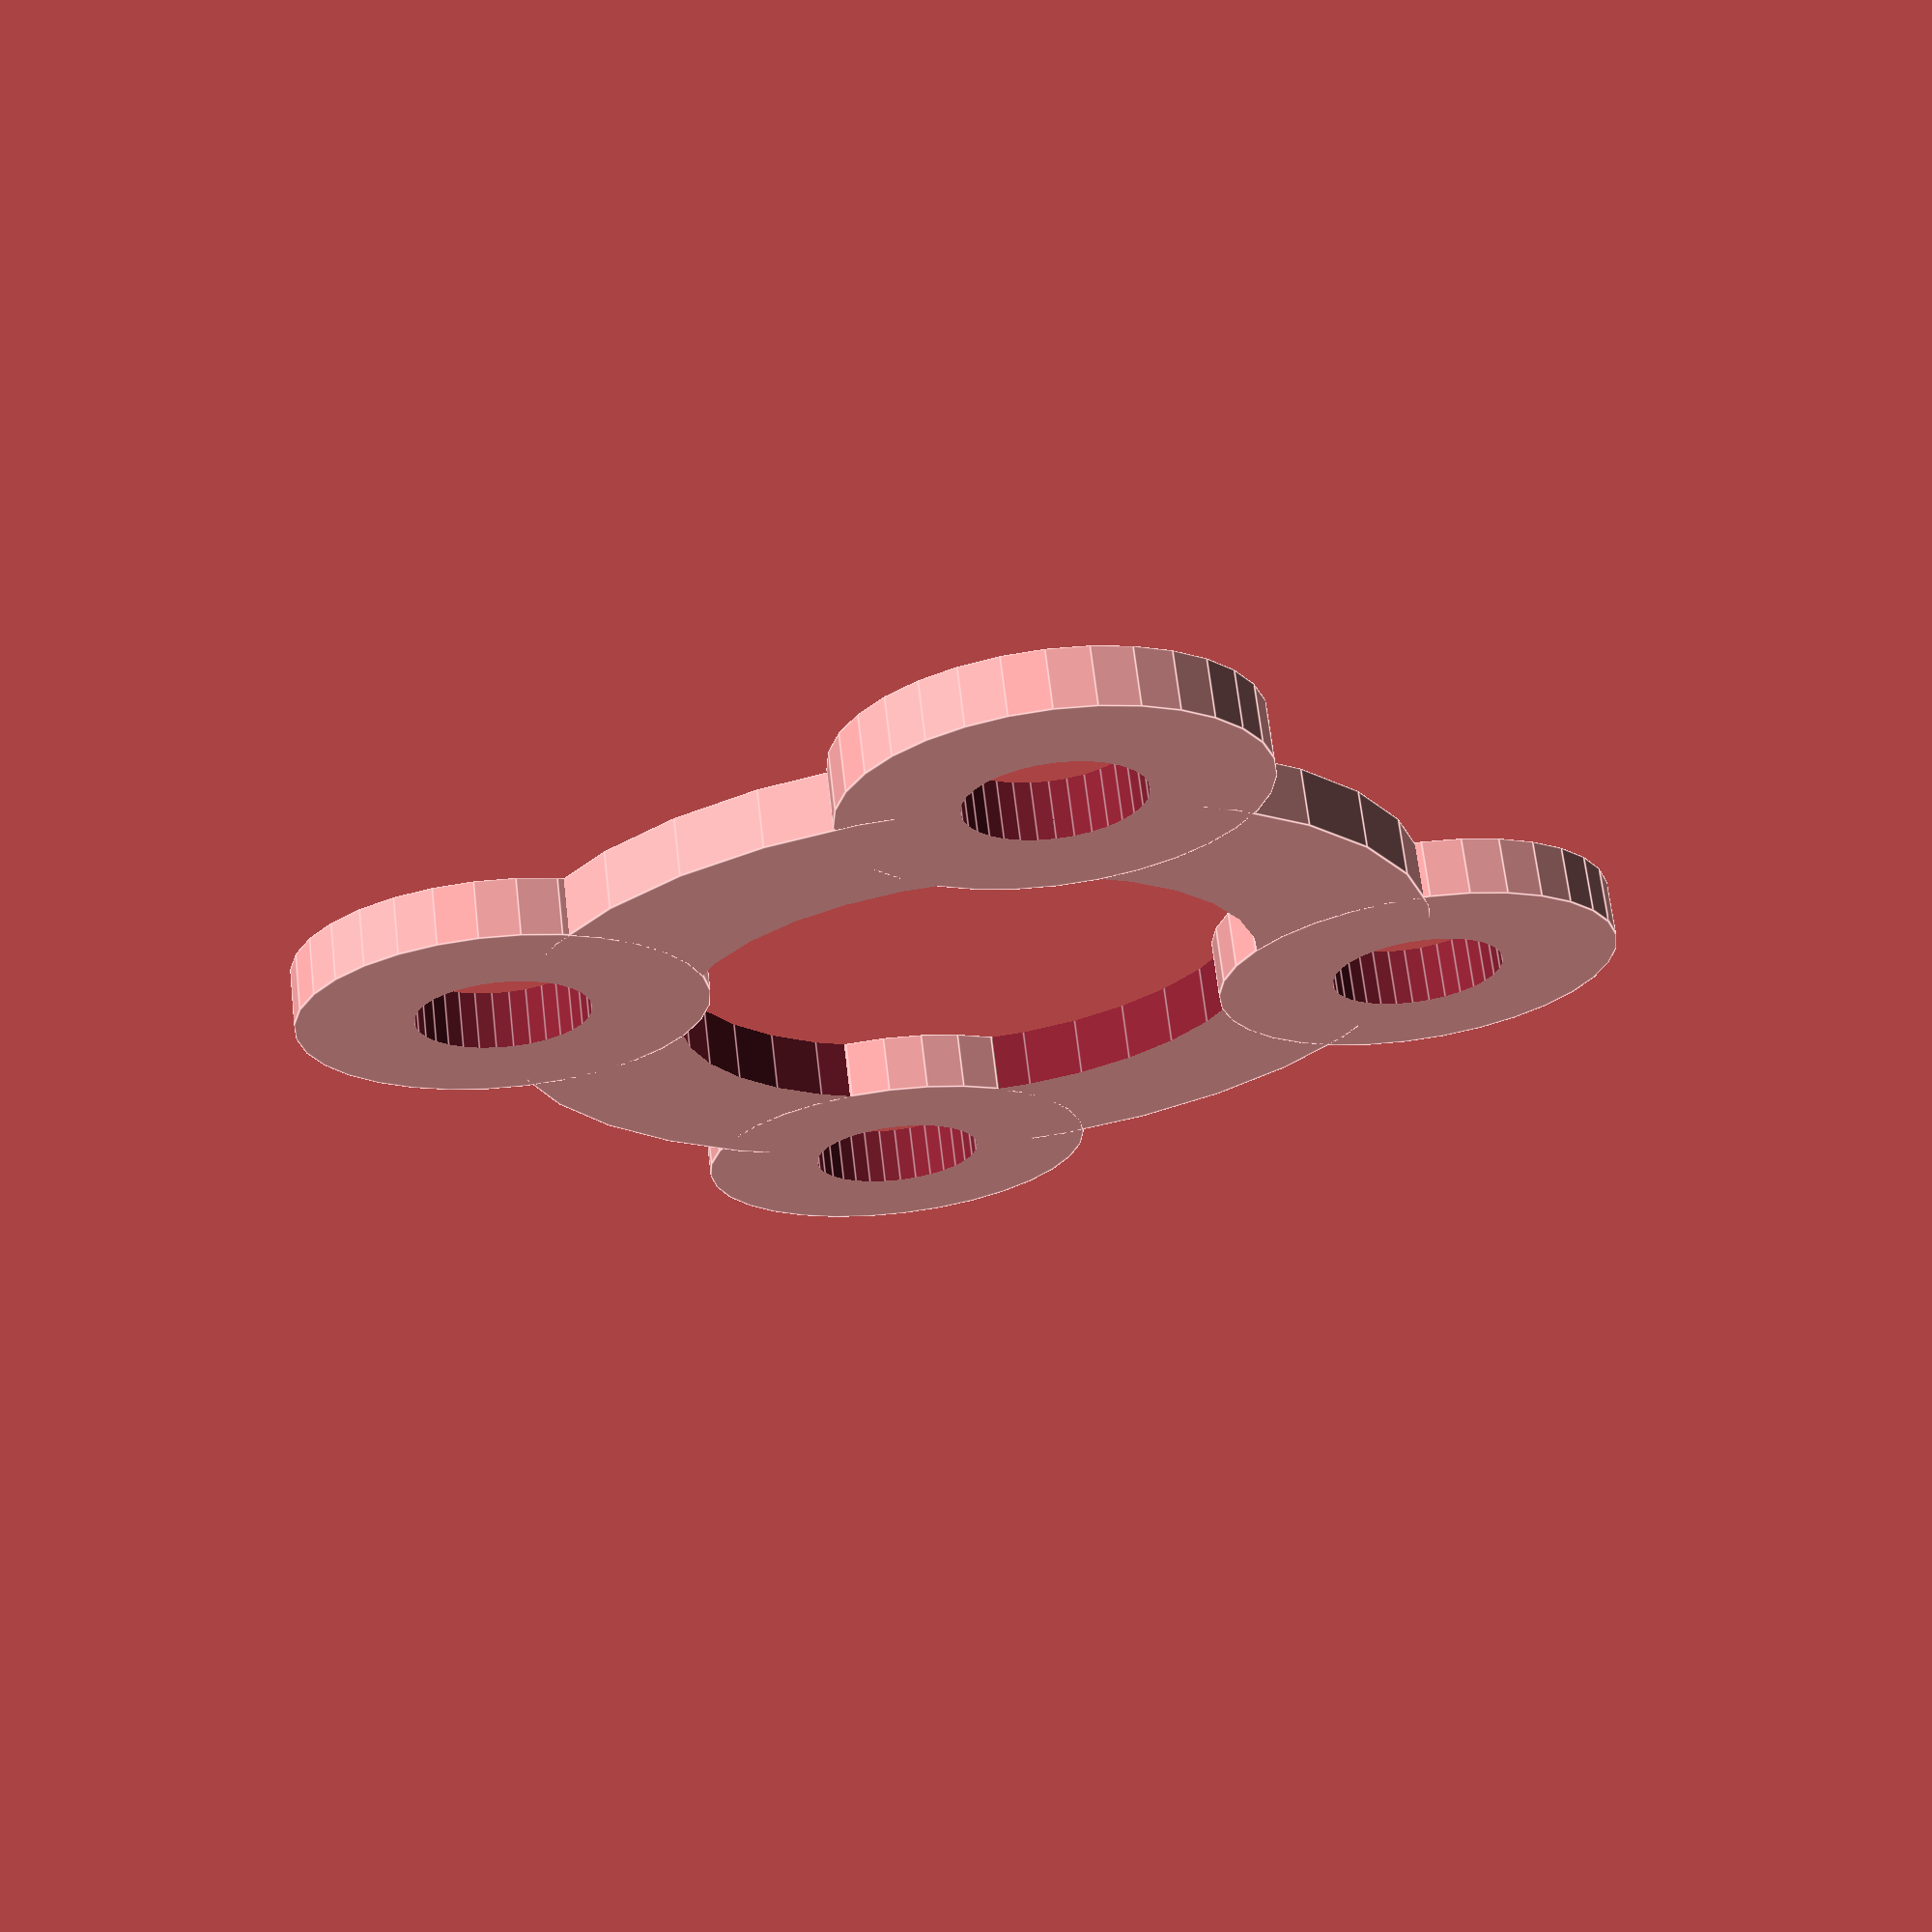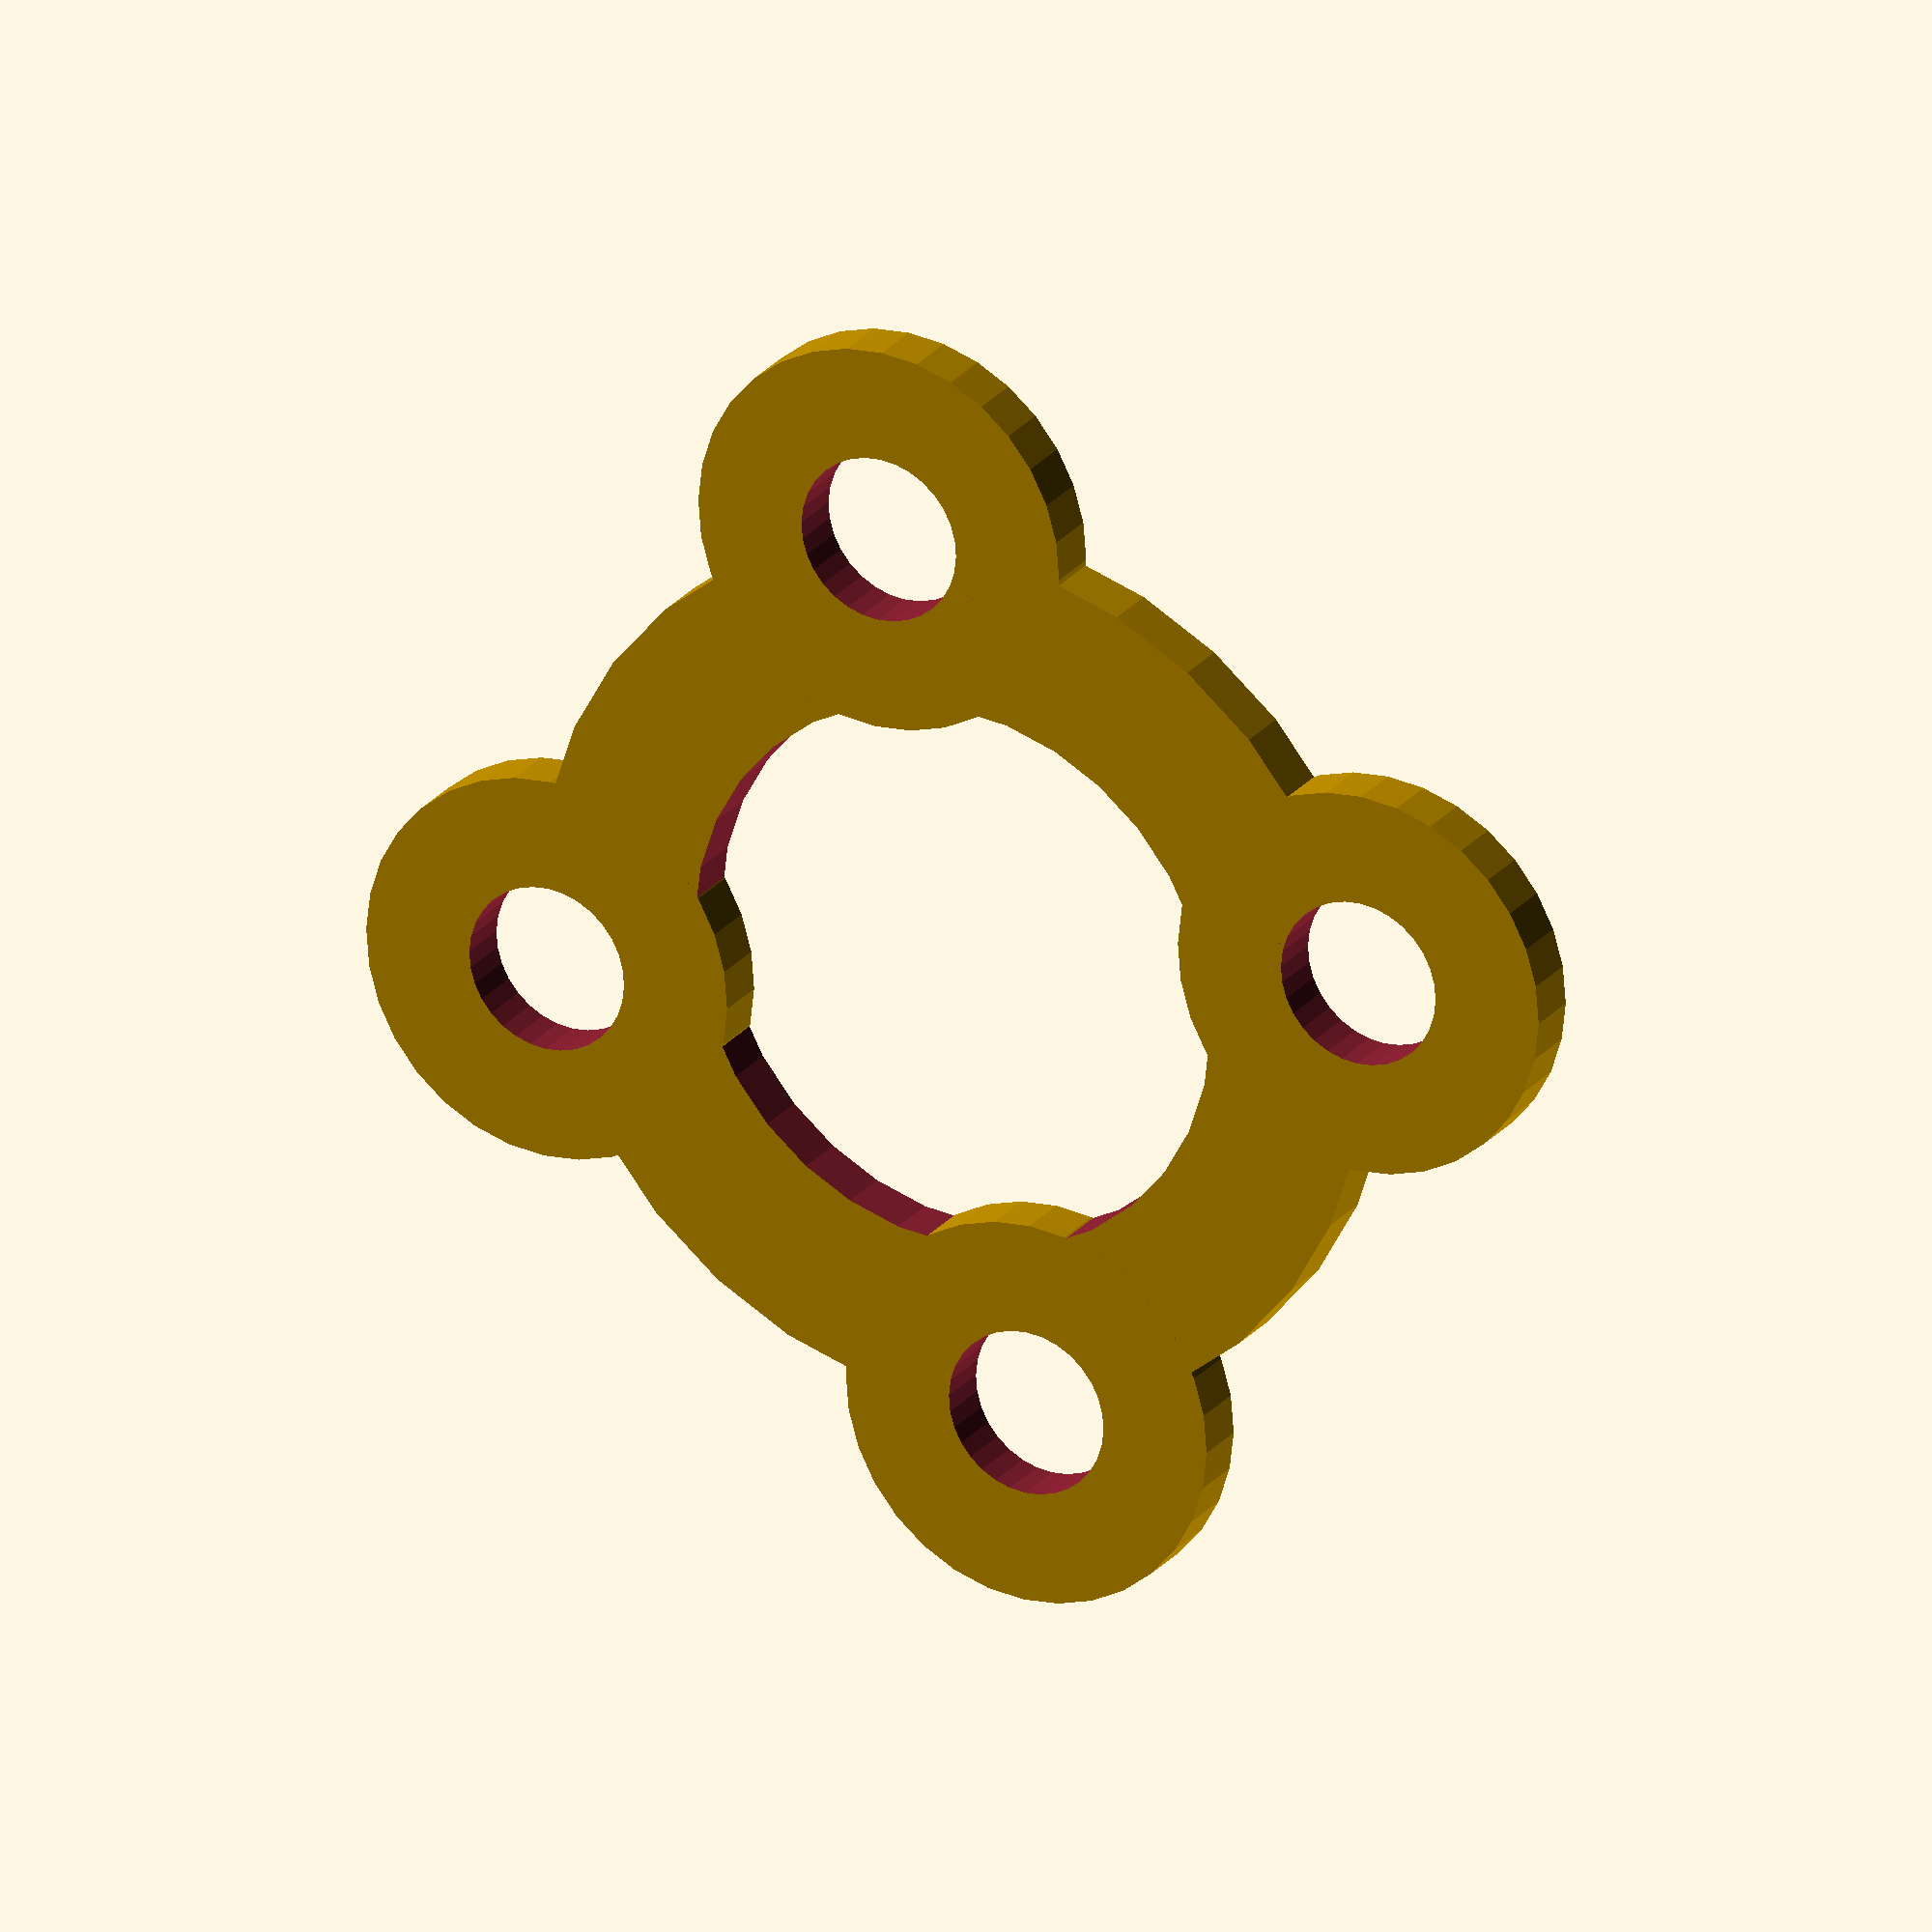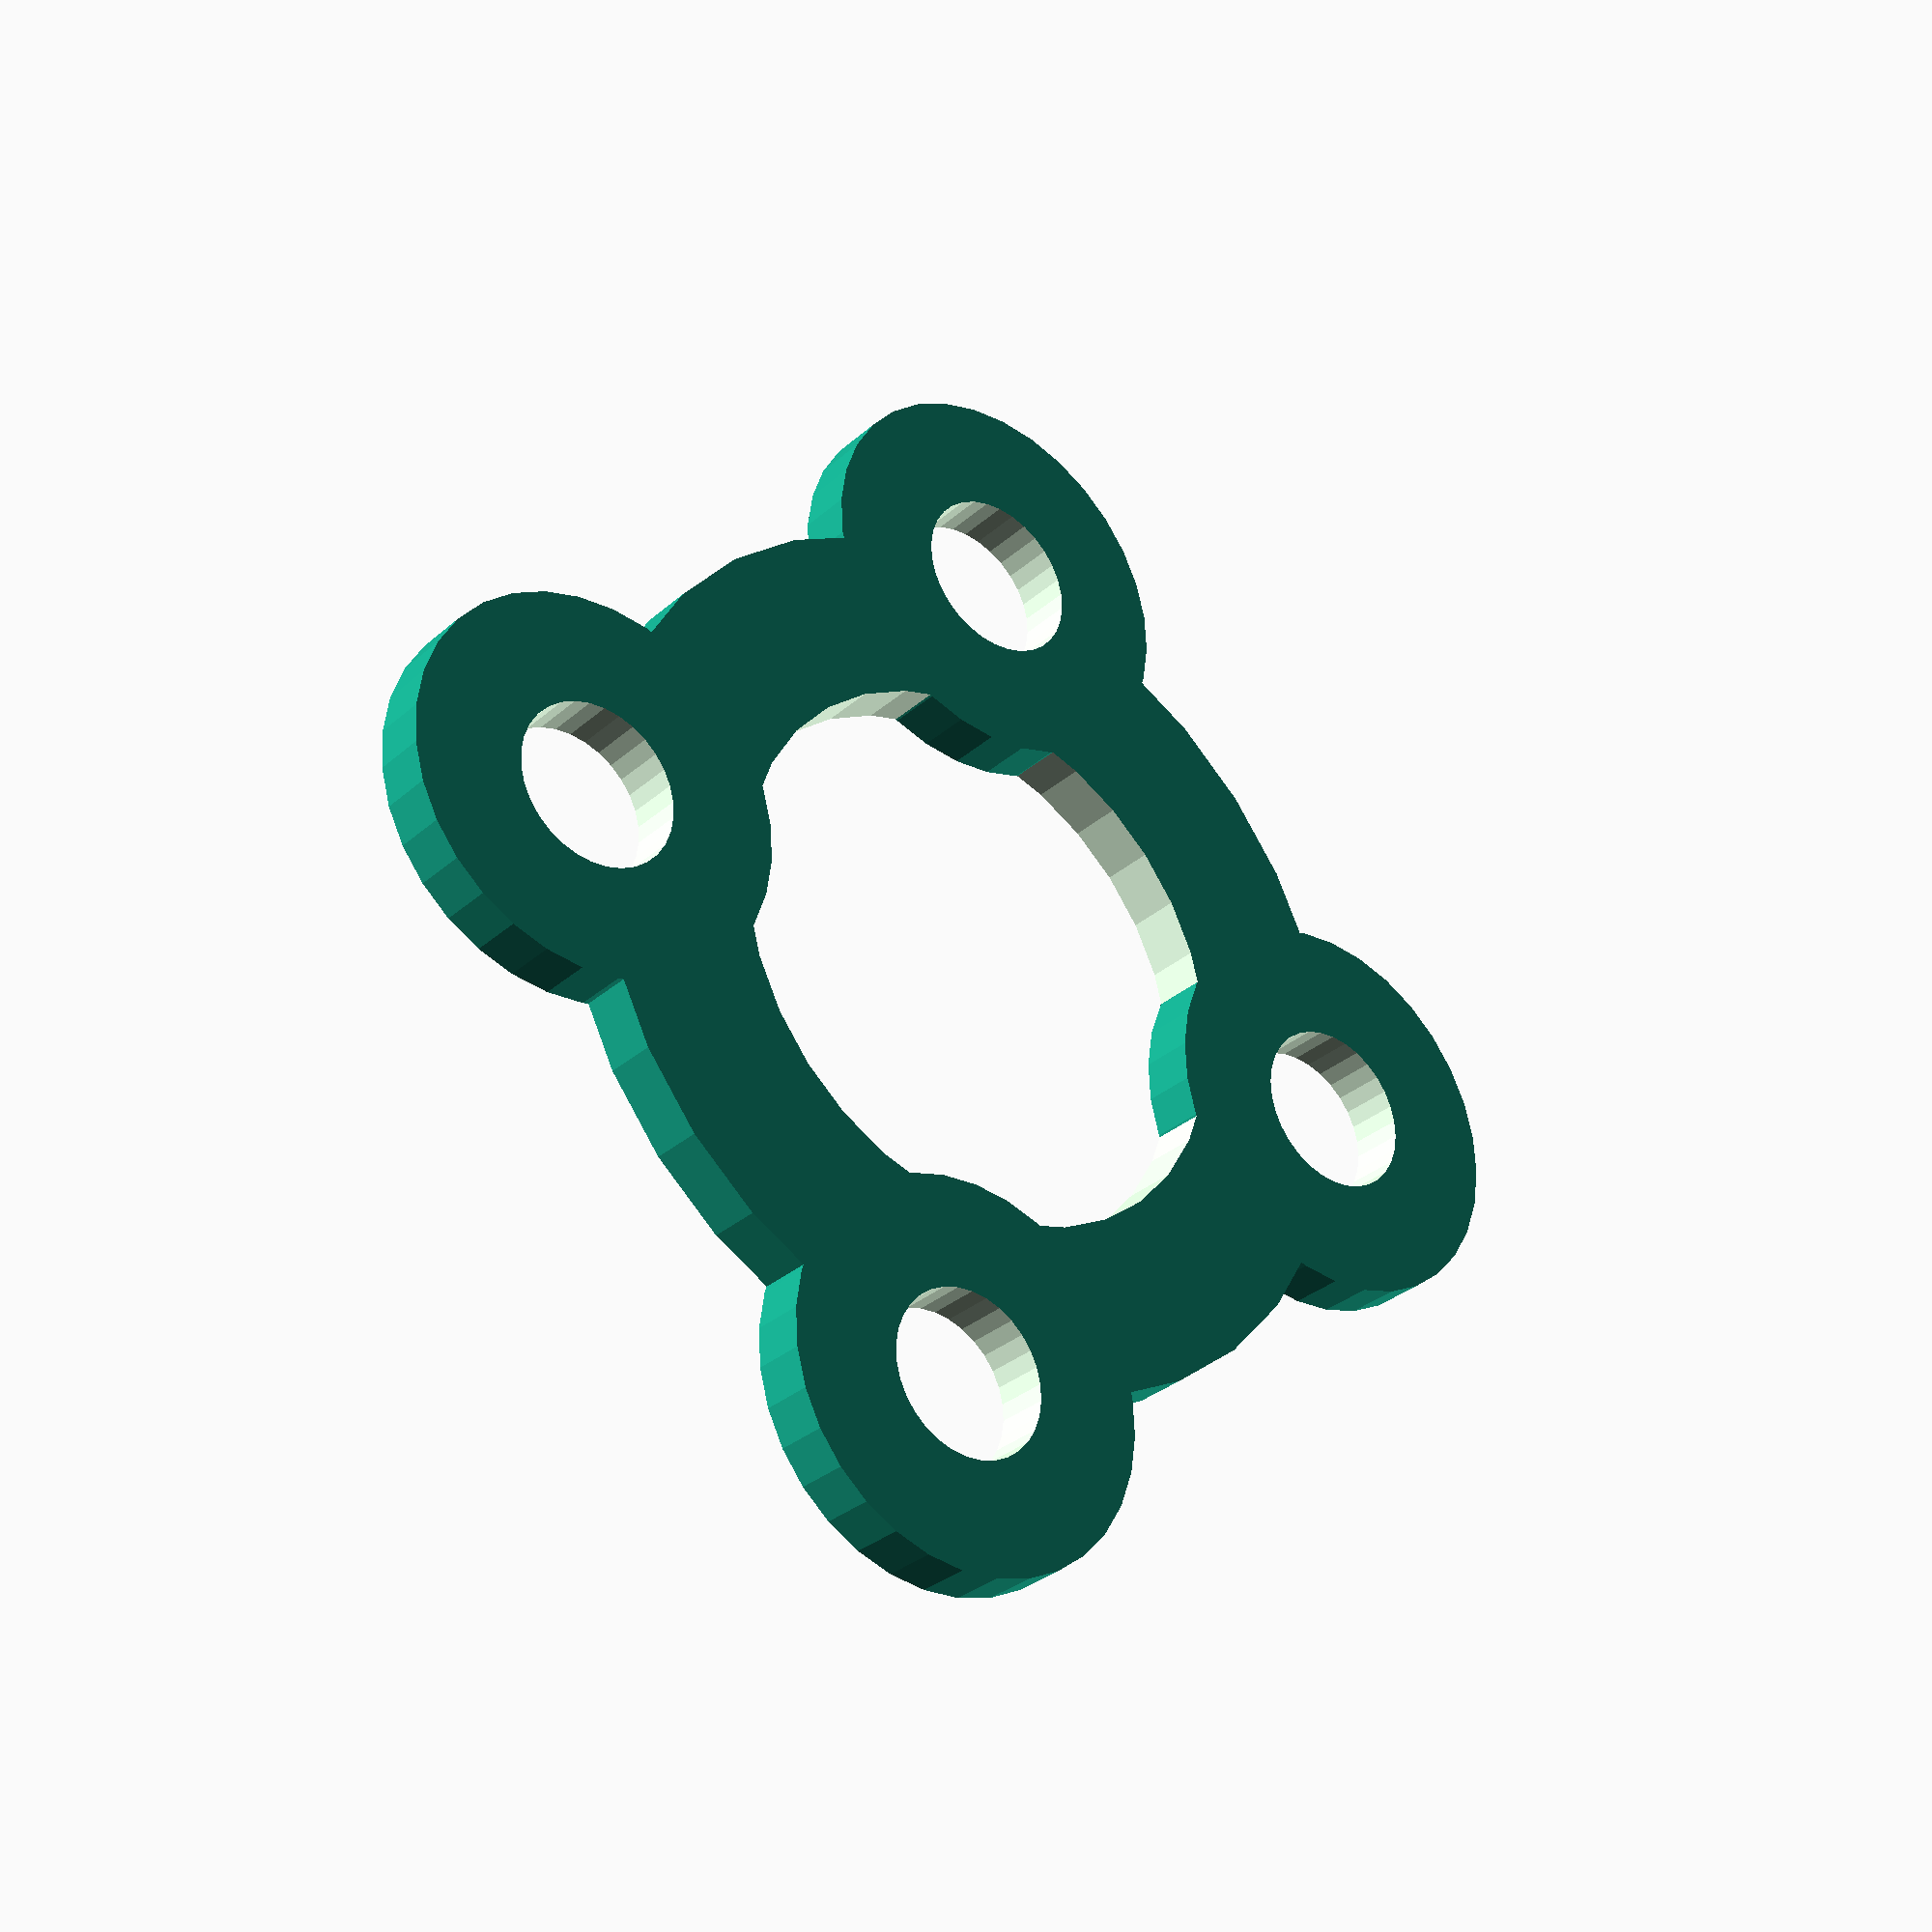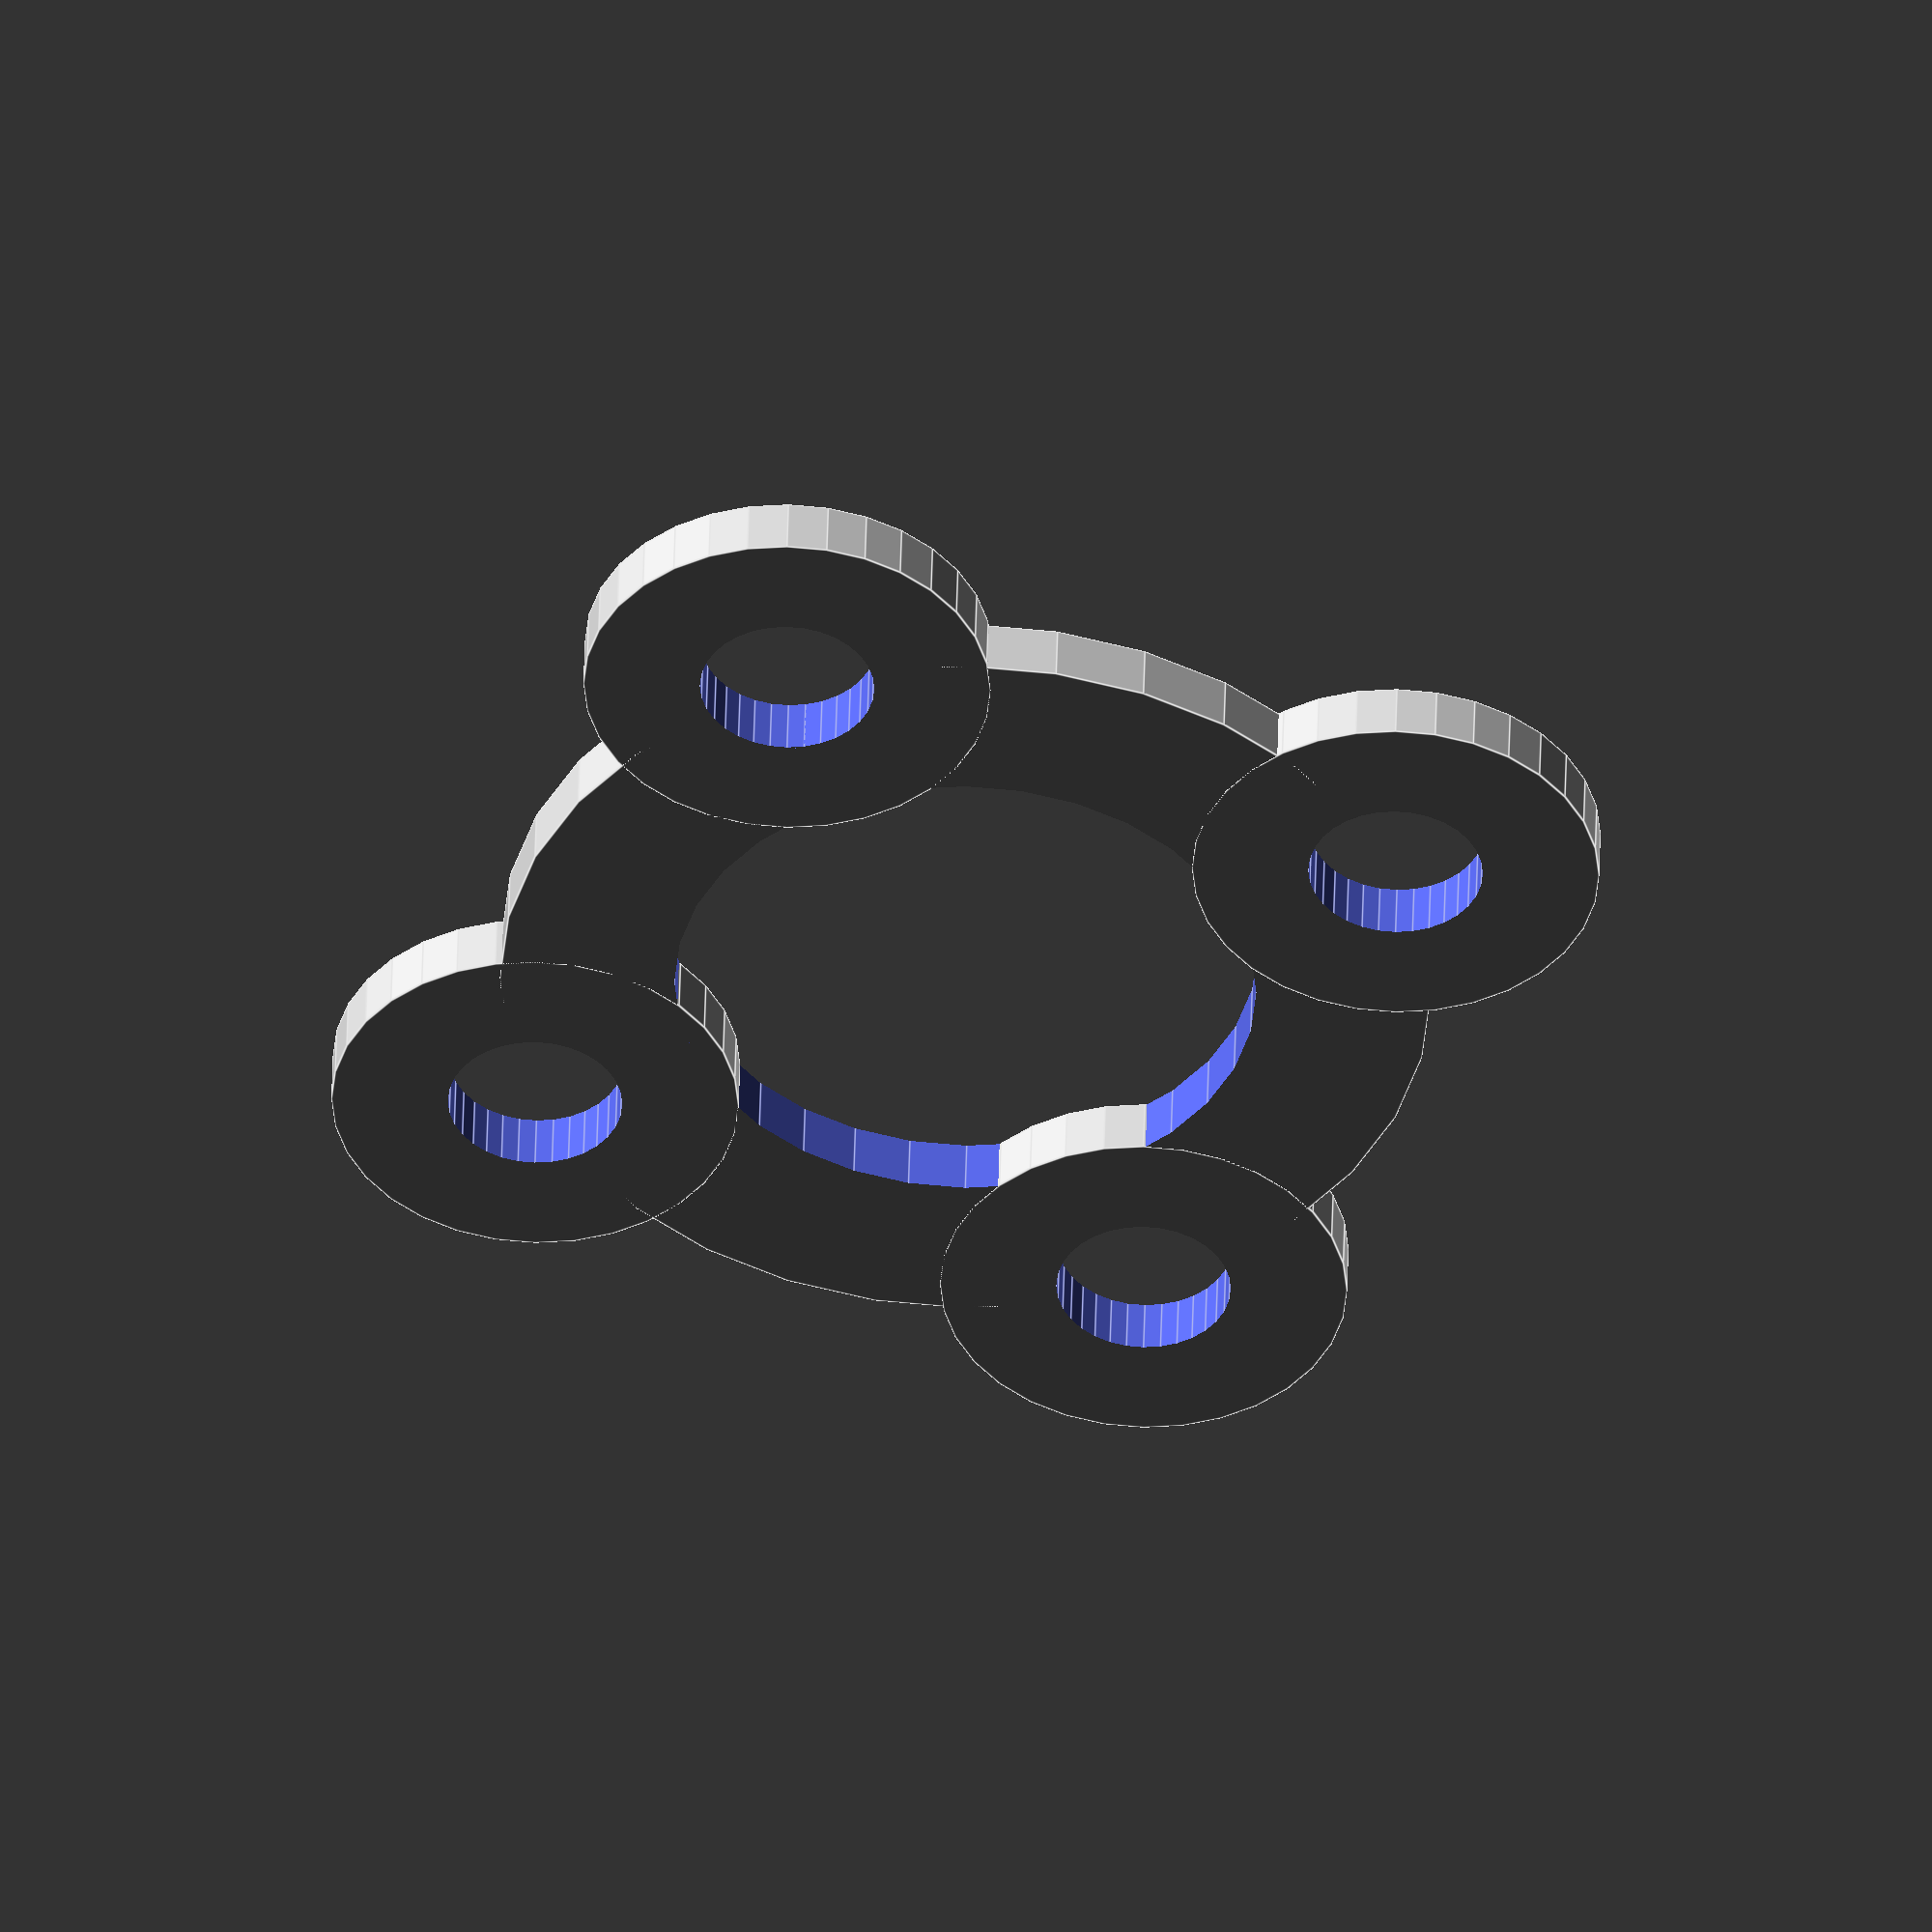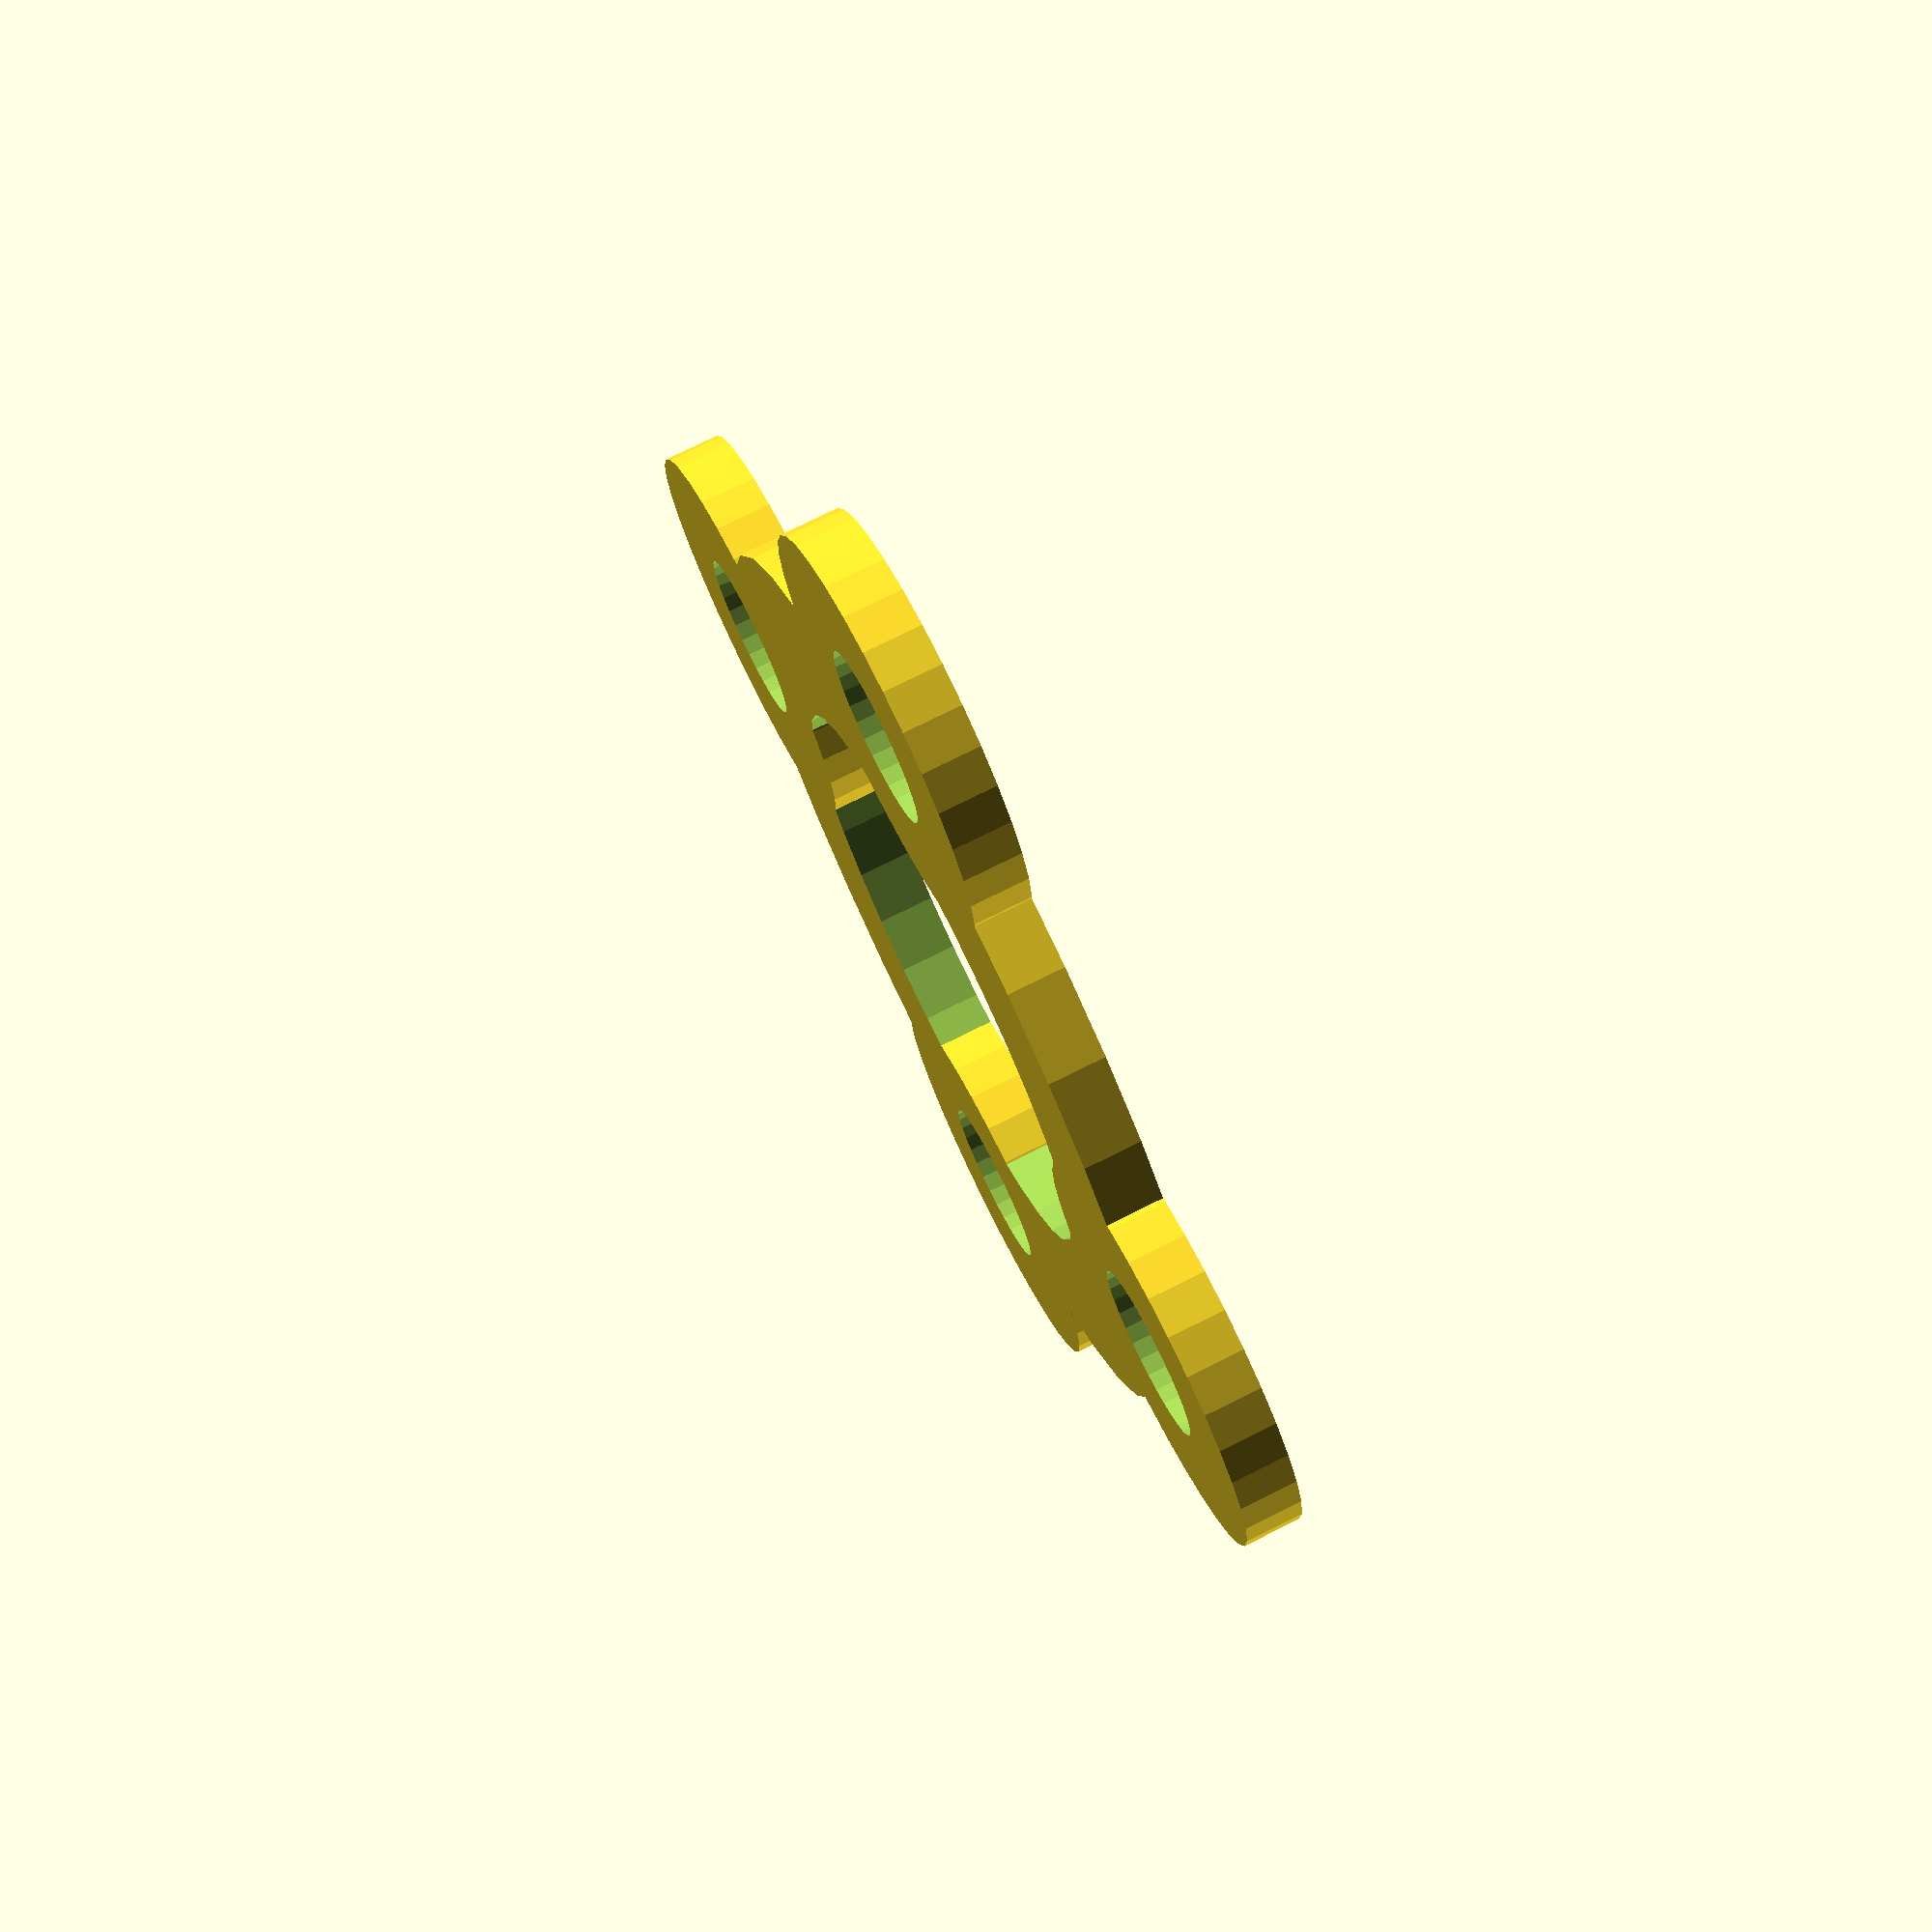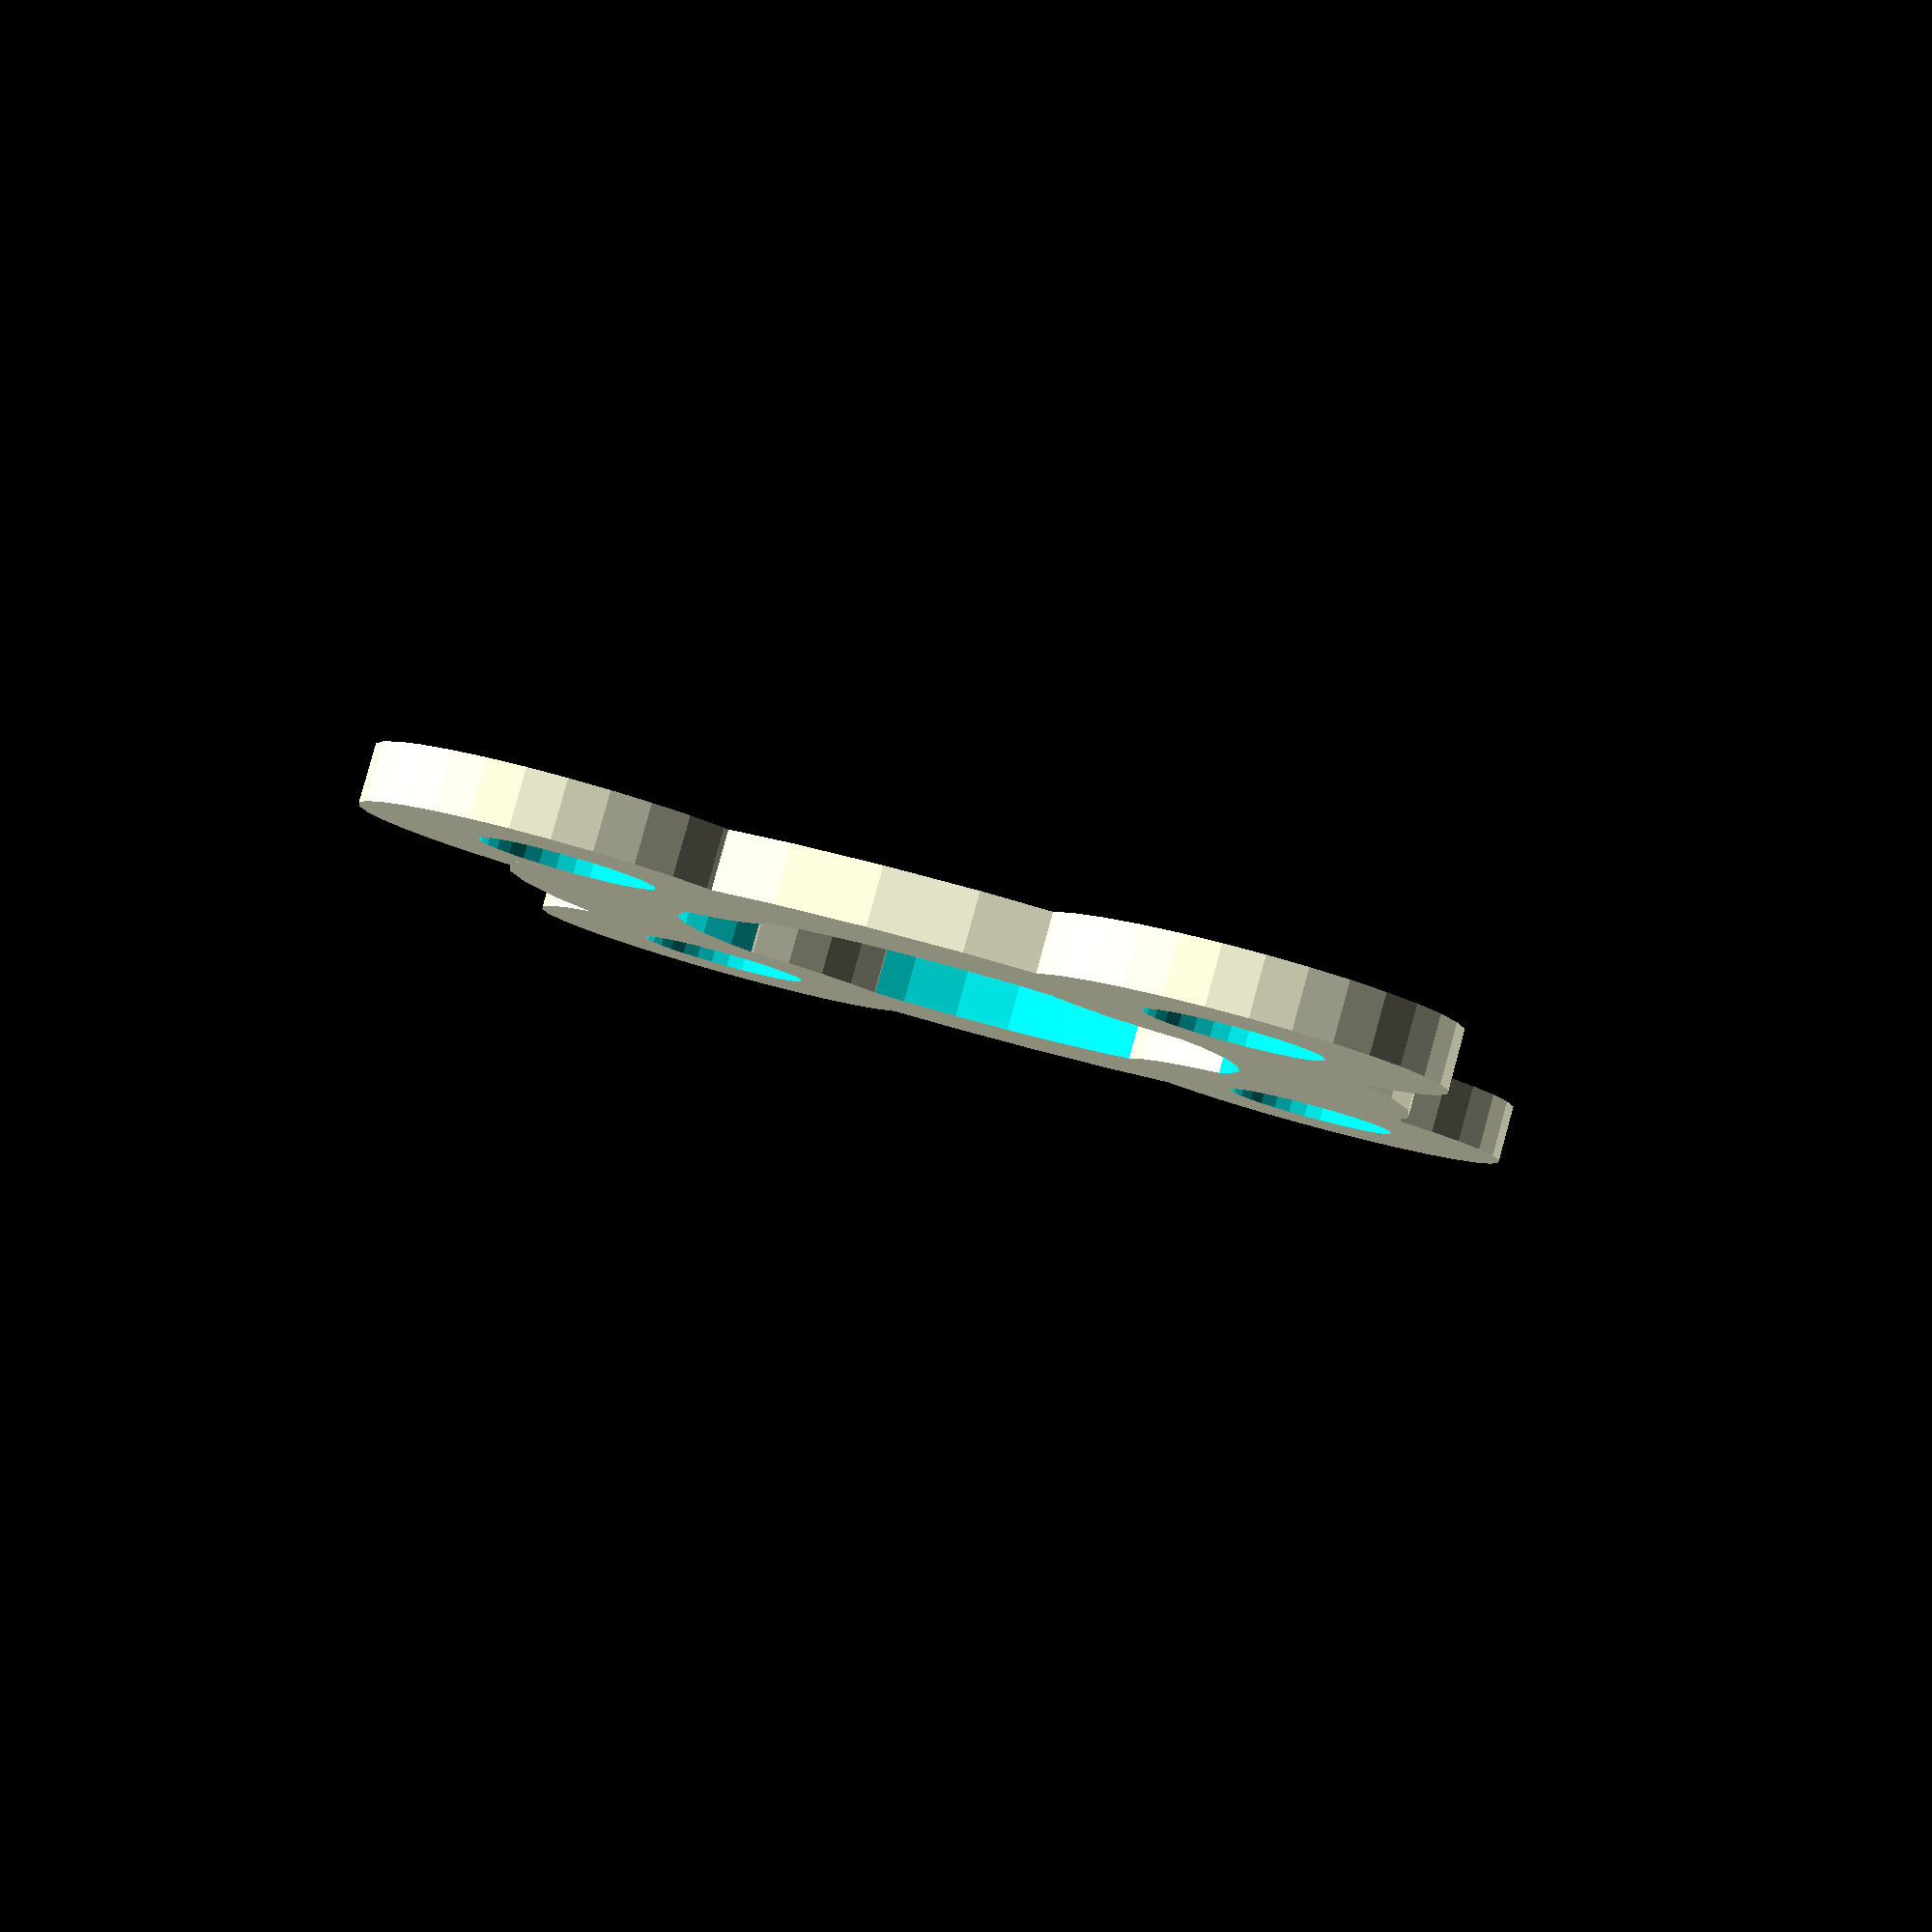
<openscad>

// Height of the main plate
plate_thickness = 1.0;


// Motor screw hole diameter
motor_mount_screw_diameter = 1.5;

// Thickness of material around each motor screw hole
motor_mount_screw_padding = 2.0;

// Distance of motor screw holes from center
motor_mount_screw_dist_from_center = 8.0;

// Number of motor screw holes
num_screw_holes = 4;

angle_step = (360/num_screw_holes);

motor_mount_middle_hole_diameter = 5.0;










module ScrewHole()
{
  difference(){
    cylinder(r=motor_mount_screw_diameter+motor_mount_screw_padding,h=plate_thickness,$fn=32, center = true);
    cylinder(r=motor_mount_screw_diameter,h=plate_thickness*2,$fn=32, center = true);
  }       
}


module MiddleHole()
{
  difference(){  
    difference(){
      cylinder(r=motor_mount_screw_dist_from_center,h=plate_thickness,$fn=32, center = true);
      cylinder(r=motor_mount_middle_hole_diameter,h=plate_thickness*2,$fn=32, center = true);
    }
        
    for (i=[0:num_screw_holes])
    {
      rotate([0, 0, i * angle_step])
      translate([10,0,0])
      cylinder(r=motor_mount_screw_diameter+motor_mount_screw_padding,h=plate_thickness*2,$fn=32, center = true);
    }

  }    
}


module MotorSoftMount()
{
  translate([0,0,plate_thickness/2])
  {  
    MiddleHole();
    
    for (i=[0:num_screw_holes])
    {
      
     rotate([0, 0, i * angle_step])
      
     translate([motor_mount_screw_dist_from_center,0,0])
     ScrewHole();
     
    }
  }
}

difference(){
  MotorSoftMount();
}

</openscad>
<views>
elev=111.5 azim=80.3 roll=6.7 proj=p view=edges
elev=336.8 azim=259.7 roll=27.7 proj=o view=solid
elev=210.2 azim=267.7 roll=38.1 proj=p view=wireframe
elev=133.6 azim=22.5 roll=358.6 proj=o view=edges
elev=104.4 azim=164.1 roll=116.5 proj=p view=wireframe
elev=95.1 azim=145.6 roll=344.6 proj=p view=wireframe
</views>
